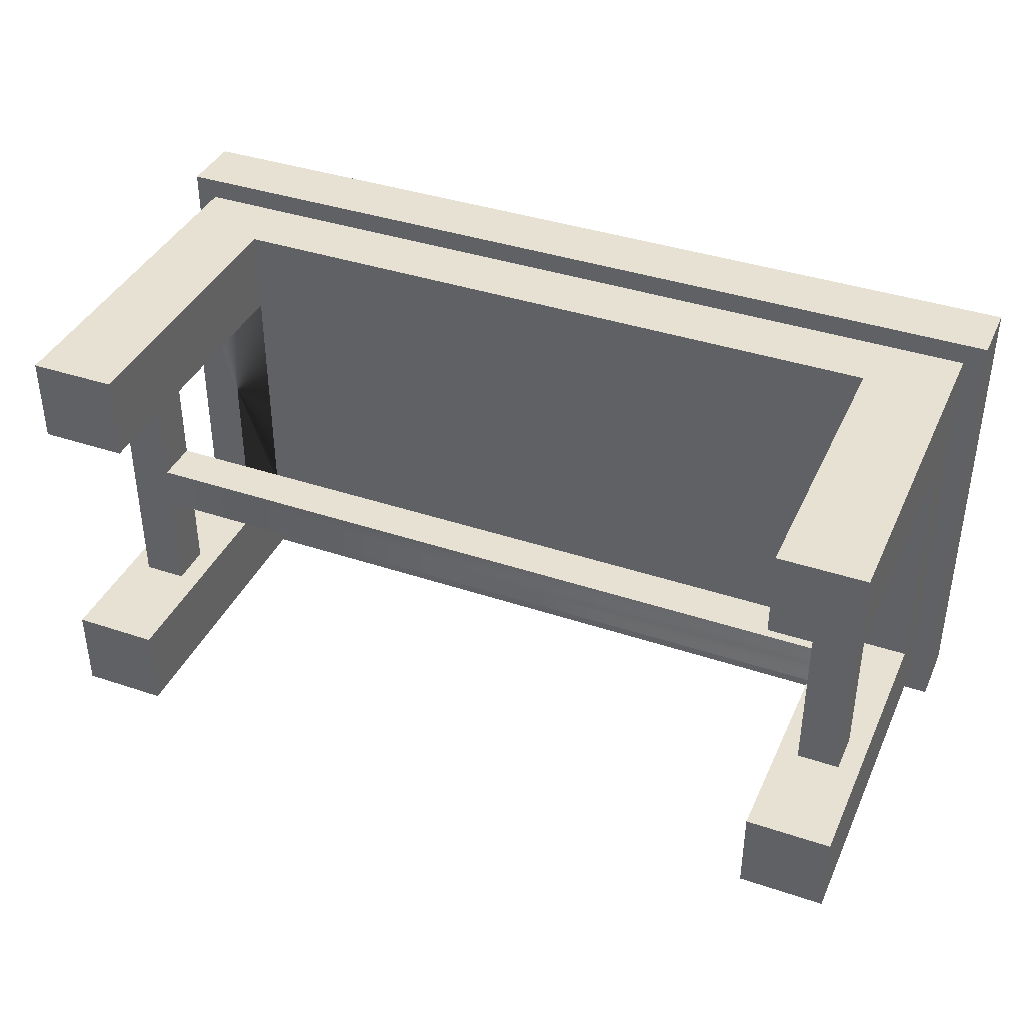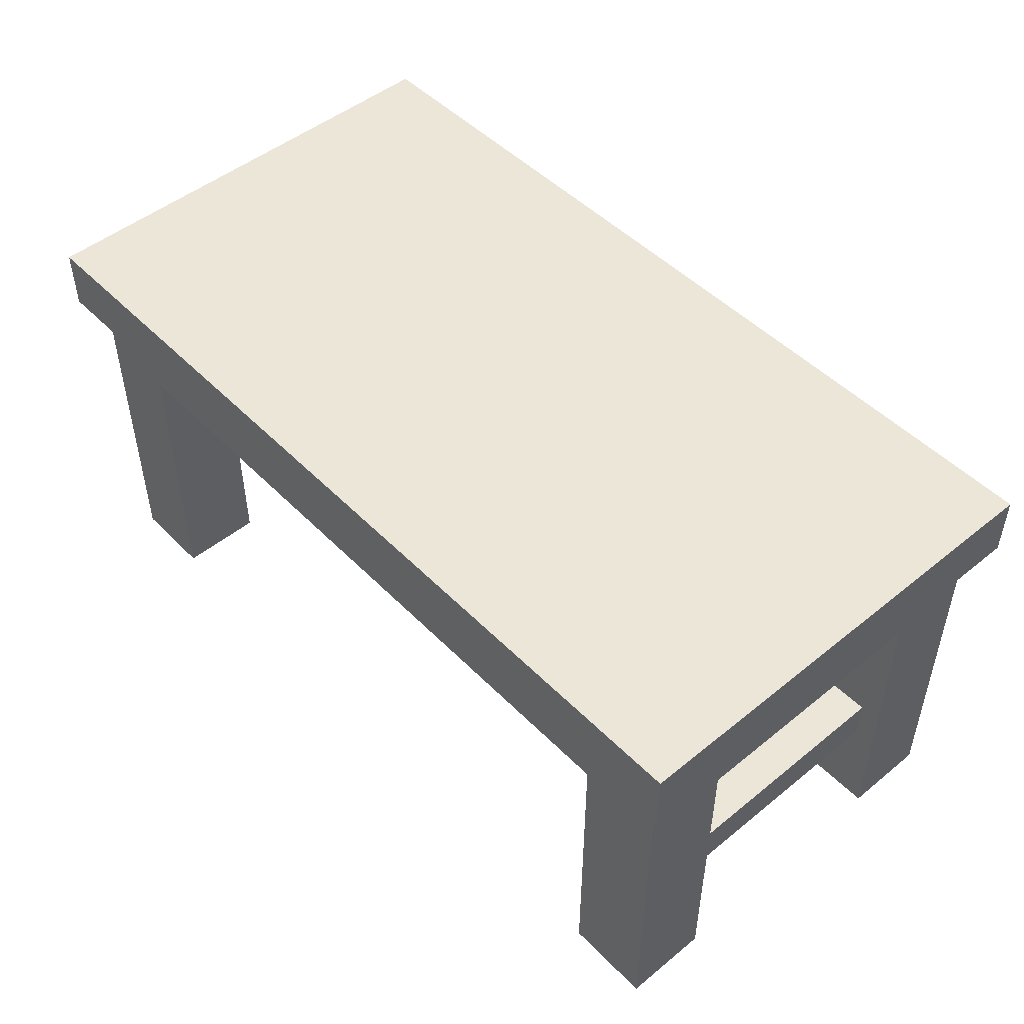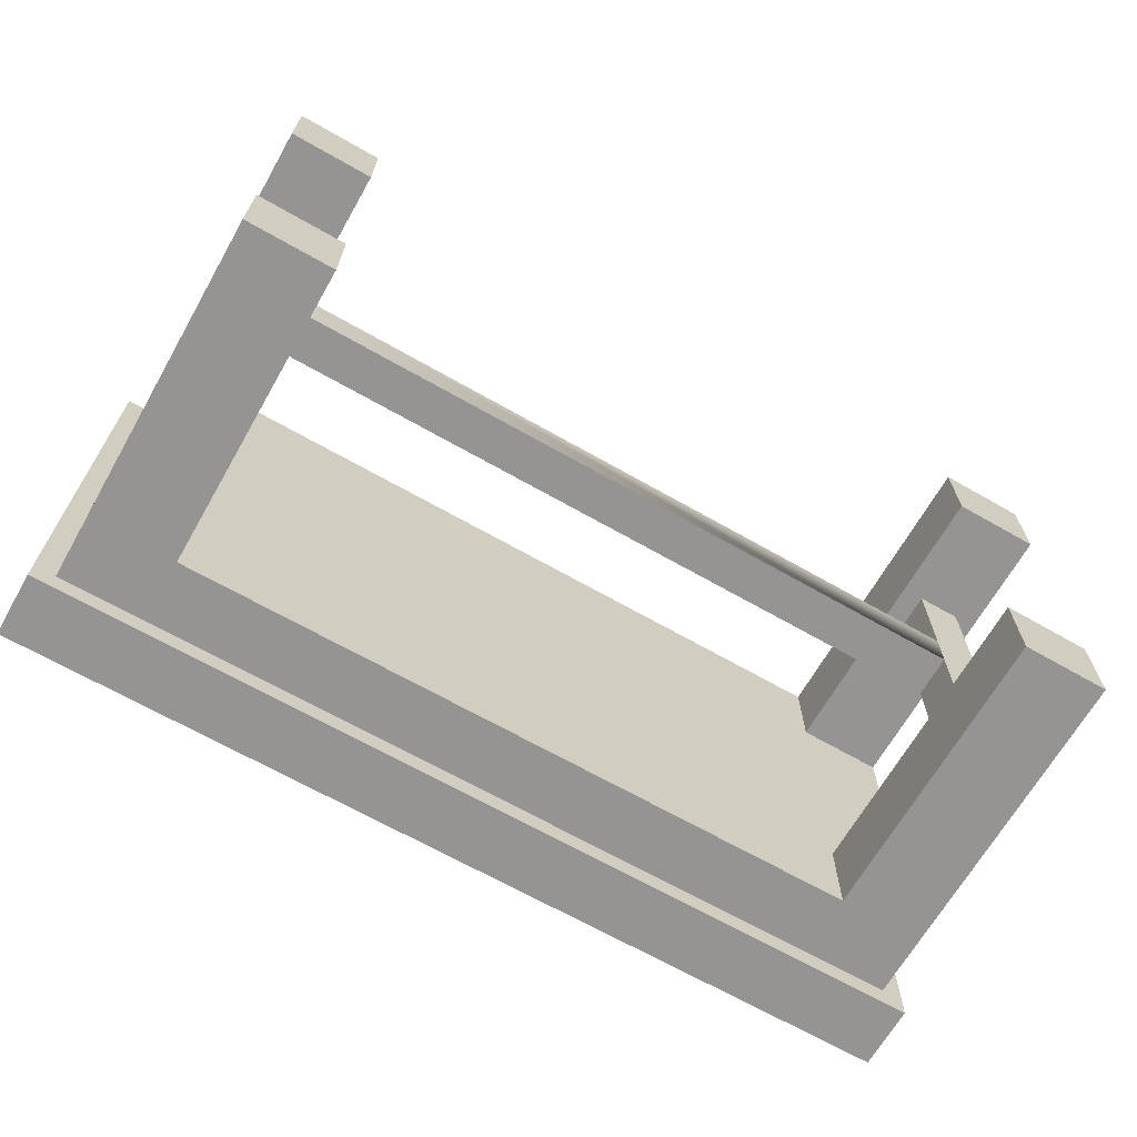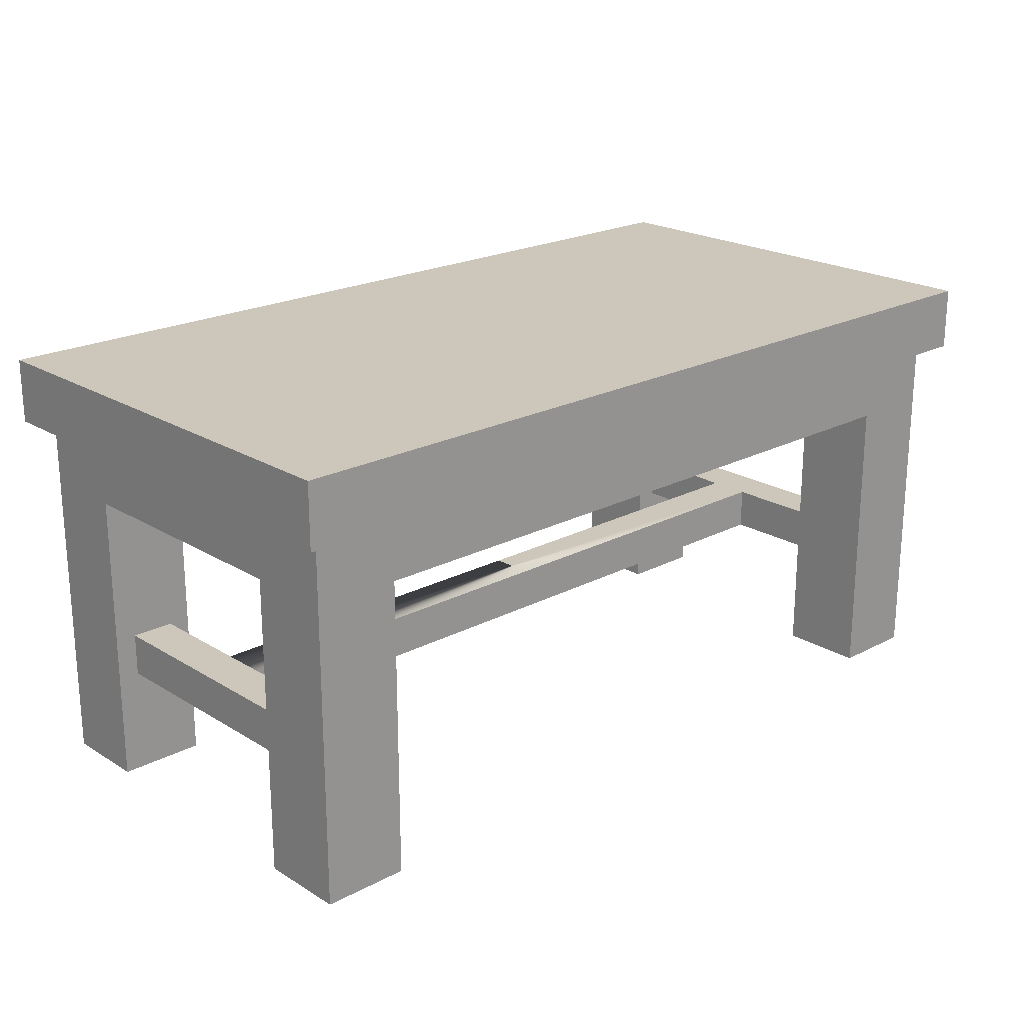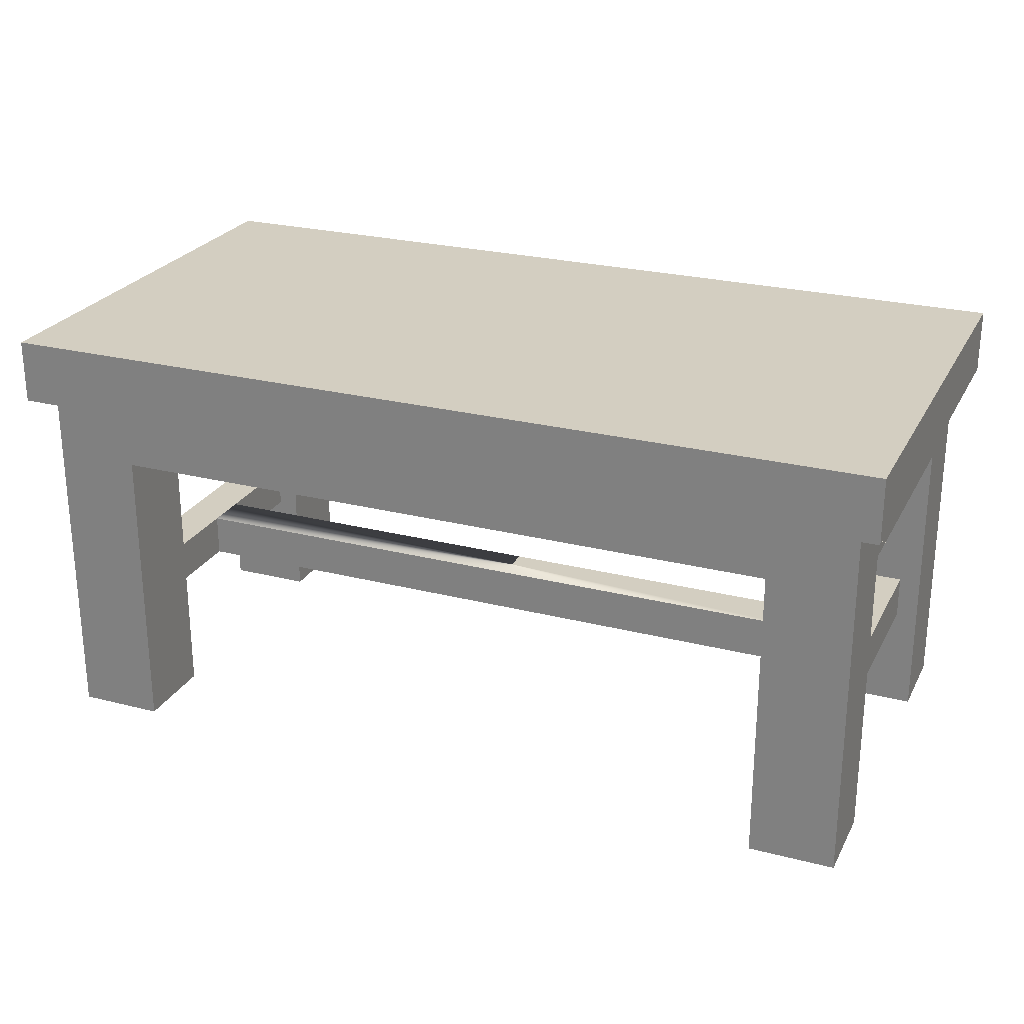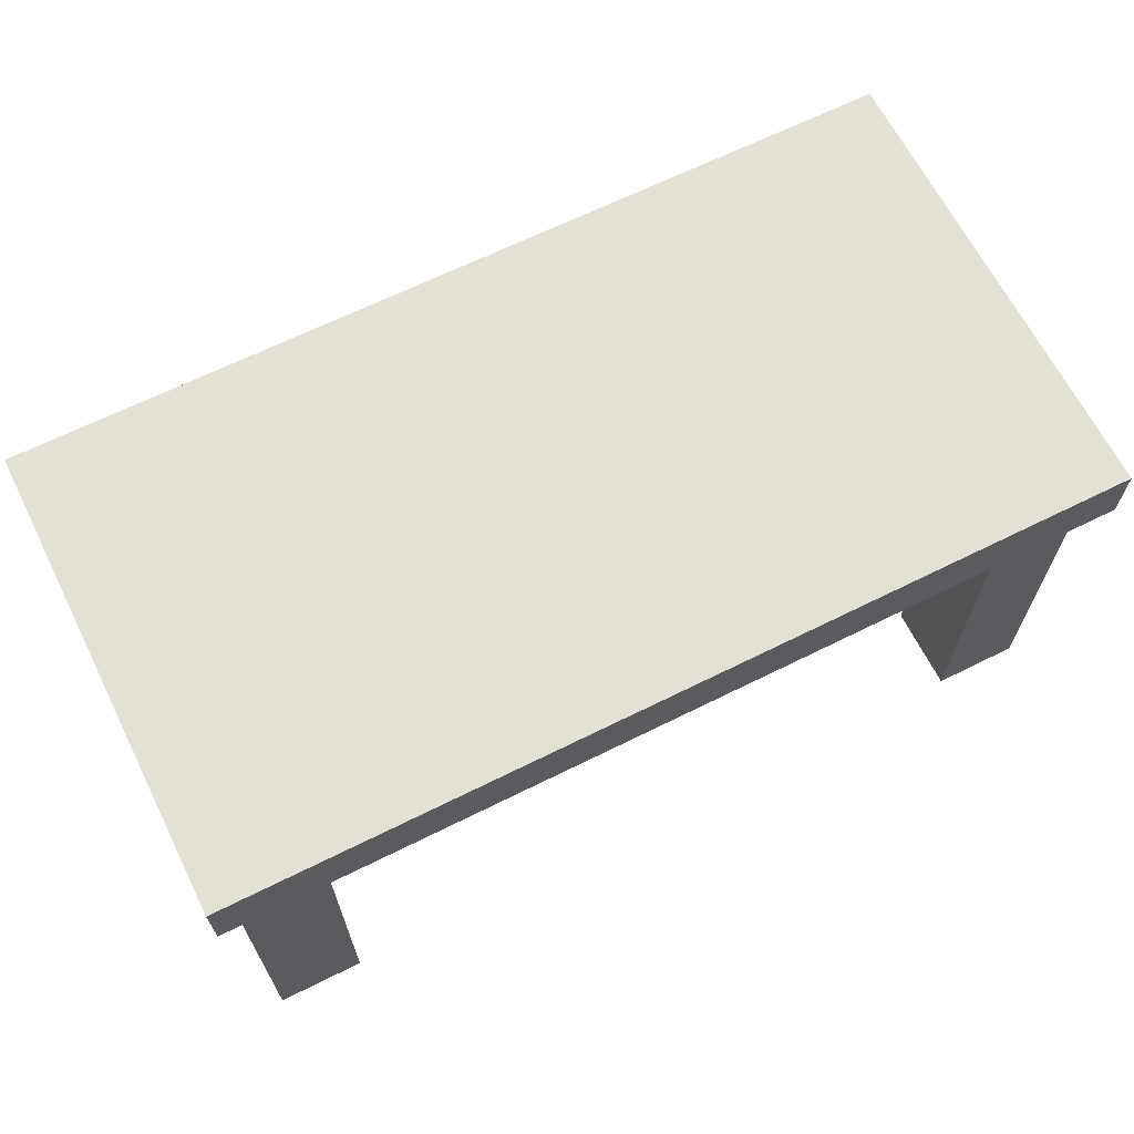
<metadata>
{"format":"obj","ext":"obj","renderer":"f3d","projection":"perspective","resolution":1024,"background":"white","views":[{"elev":38.9,"azim":22.8,"up":"+Z"},{"elev":49.0,"azim":-132.0,"up":"+Y"},{"elev":-67.2,"azim":-29.8,"up":"+Z"},{"elev":21.3,"azim":137.1,"up":"+Y"},{"elev":25.1,"azim":-157.5,"up":"+Y"},{"elev":65.7,"azim":153.4,"up":"+Y"}]}
</metadata>
<code>
o benchCushionLow
v -0.37 0.05 0.11
v -0.03 0.05 0.11
v -0.03 0.07 0.11
v -0.37 0.07 0.11
v -0.01 0.05 0.04
v -0.01 0.05 0.16
v -0.03 0.05 0.16
v -0.03 0.05 0.04
v -0.03 0.05 0.09
v -0.37 0.05 0.09
v -0.39 0.05 0.16
v -0.37 0.05 0.16
v -0.39 0.05 0.04
v -0.37 0.05 0.04
v -0.36 0 0
v -0.36 -0 0.04
v -0.4 -0 0.04
v -0.4 0 0
v -0.36 0.14 0
v -0.36 0.14 0.04
v -0.37 0.07 0.09
v -0.03 0.07 0.09
v -0.36 0.14 0.16
v -0.4 0.14 0.16
v -0.4 0.14 0.04
v -0.36 0.14 0.2
v -0.04 0.14 0
v -0.04 0.14 0.04
v -0.04 0.14 0.16
v -0.04 0.14 0.2
v 0 0.14 0.04
v 0 0.14 0.16
v -0.4 0.17 0
v 0 0.17 0
v 0 0 0
v -0.04 0 0
v 0 -0 0.16
v 0 -0 0.2
v -0.04 -0 0.2
v -0.04 -0 0.16
v 0 -0 0.04
v -0.04 -0 0.04
v -0.36 -0 0.16
v -0.36 -0 0.2
v -0.4 -0 0.2
v -0.4 -0 0.16
v -0.01 0.07 0.16
v -0.01 0.07 0.04
v -0.03 0.07 0.04
v -0.03 0.07 0.16
v -0.39 0.07 0.04
v -0.37 0.07 0.04
v -0.39 0.07 0.16
v -0.37 0.07 0.16
v 0 0.17 0.2
v -0.4 0.17 0.2
v 0.01 0.2 0.21
v 0.01 0.2 -0.01
v -0.41 0.2 -0.01
v -0.41 0.2 0.21
v 0.01 0.17 -0.01
v -0.41 0.17 -0.01
v 0.01 0.17 0.21
v -0.41 0.17 0.21
f 1 2 3
f 3 4 1
f 5 6 7
f 7 8 5
f 7 2 8
f 2 9 8
f 9 2 1
f 1 10 9
f 11 10 1
f 1 12 11
f 10 11 13
f 13 14 10
f 15 16 17
f 17 18 15
f 15 19 20
f 20 16 15
f 9 10 21
f 21 22 9
f 20 23 24
f 24 25 20
f 23 20 19
f 26 23 19
f 26 19 27
f 26 27 28
f 26 28 29
f 29 30 26
f 29 28 31
f 31 32 29
f 15 18 33
f 33 19 15
f 33 27 19
f 27 33 34
f 27 34 35
f 35 36 27
f 37 38 39
f 39 40 37
f 35 41 42
f 42 36 35
f 43 44 45
f 45 46 43
f 47 48 49
f 49 50 47
f 49 22 50
f 22 3 50
f 3 22 21
f 21 4 3
f 51 4 21
f 21 52 51
f 4 51 53
f 53 54 4
f 39 38 55
f 55 30 39
f 55 26 30
f 26 55 56
f 26 56 45
f 45 44 26
f 35 31 41
f 31 35 34
f 34 55 31
f 55 32 31
f 55 37 32
f 55 38 37
f 24 46 45
f 24 45 56
f 25 24 56
f 25 56 33
f 17 25 33
f 33 18 17
f 29 40 39
f 39 30 29
f 27 36 42
f 42 28 27
f 43 23 26
f 26 44 43
f 5 48 47
f 47 6 5
f 14 52 21
f 21 10 14
f 14 17 16
f 16 20 14
f 20 52 14
f 20 51 52
f 17 14 13
f 13 25 17
f 13 51 25
f 51 20 25
f 1 4 54
f 54 12 1
f 11 43 46
f 46 24 11
f 24 53 11
f 24 54 53
f 43 11 12
f 12 23 43
f 12 54 23
f 54 24 23
f 49 8 9
f 9 22 49
f 5 42 41
f 41 31 5
f 31 48 5
f 31 49 48
f 42 5 8
f 8 28 42
f 8 49 28
f 49 31 28
f 50 3 2
f 2 7 50
f 7 37 40
f 40 29 7
f 29 50 7
f 29 47 50
f 37 7 6
f 6 32 37
f 6 47 32
f 47 29 32
f 51 13 11
f 11 53 51
f 57 58 59
f 59 60 57
f 61 62 59
f 59 58 61
f 61 58 57
f 57 63 61
f 55 61 63
f 63 64 55
f 64 56 55
f 64 33 56
f 61 55 34
f 34 62 61
f 34 33 62
f 33 64 62
f 59 62 64
f 64 60 59
f 64 63 57
f 57 60 64
f 55 34 33
f 33 56 55

</code>
